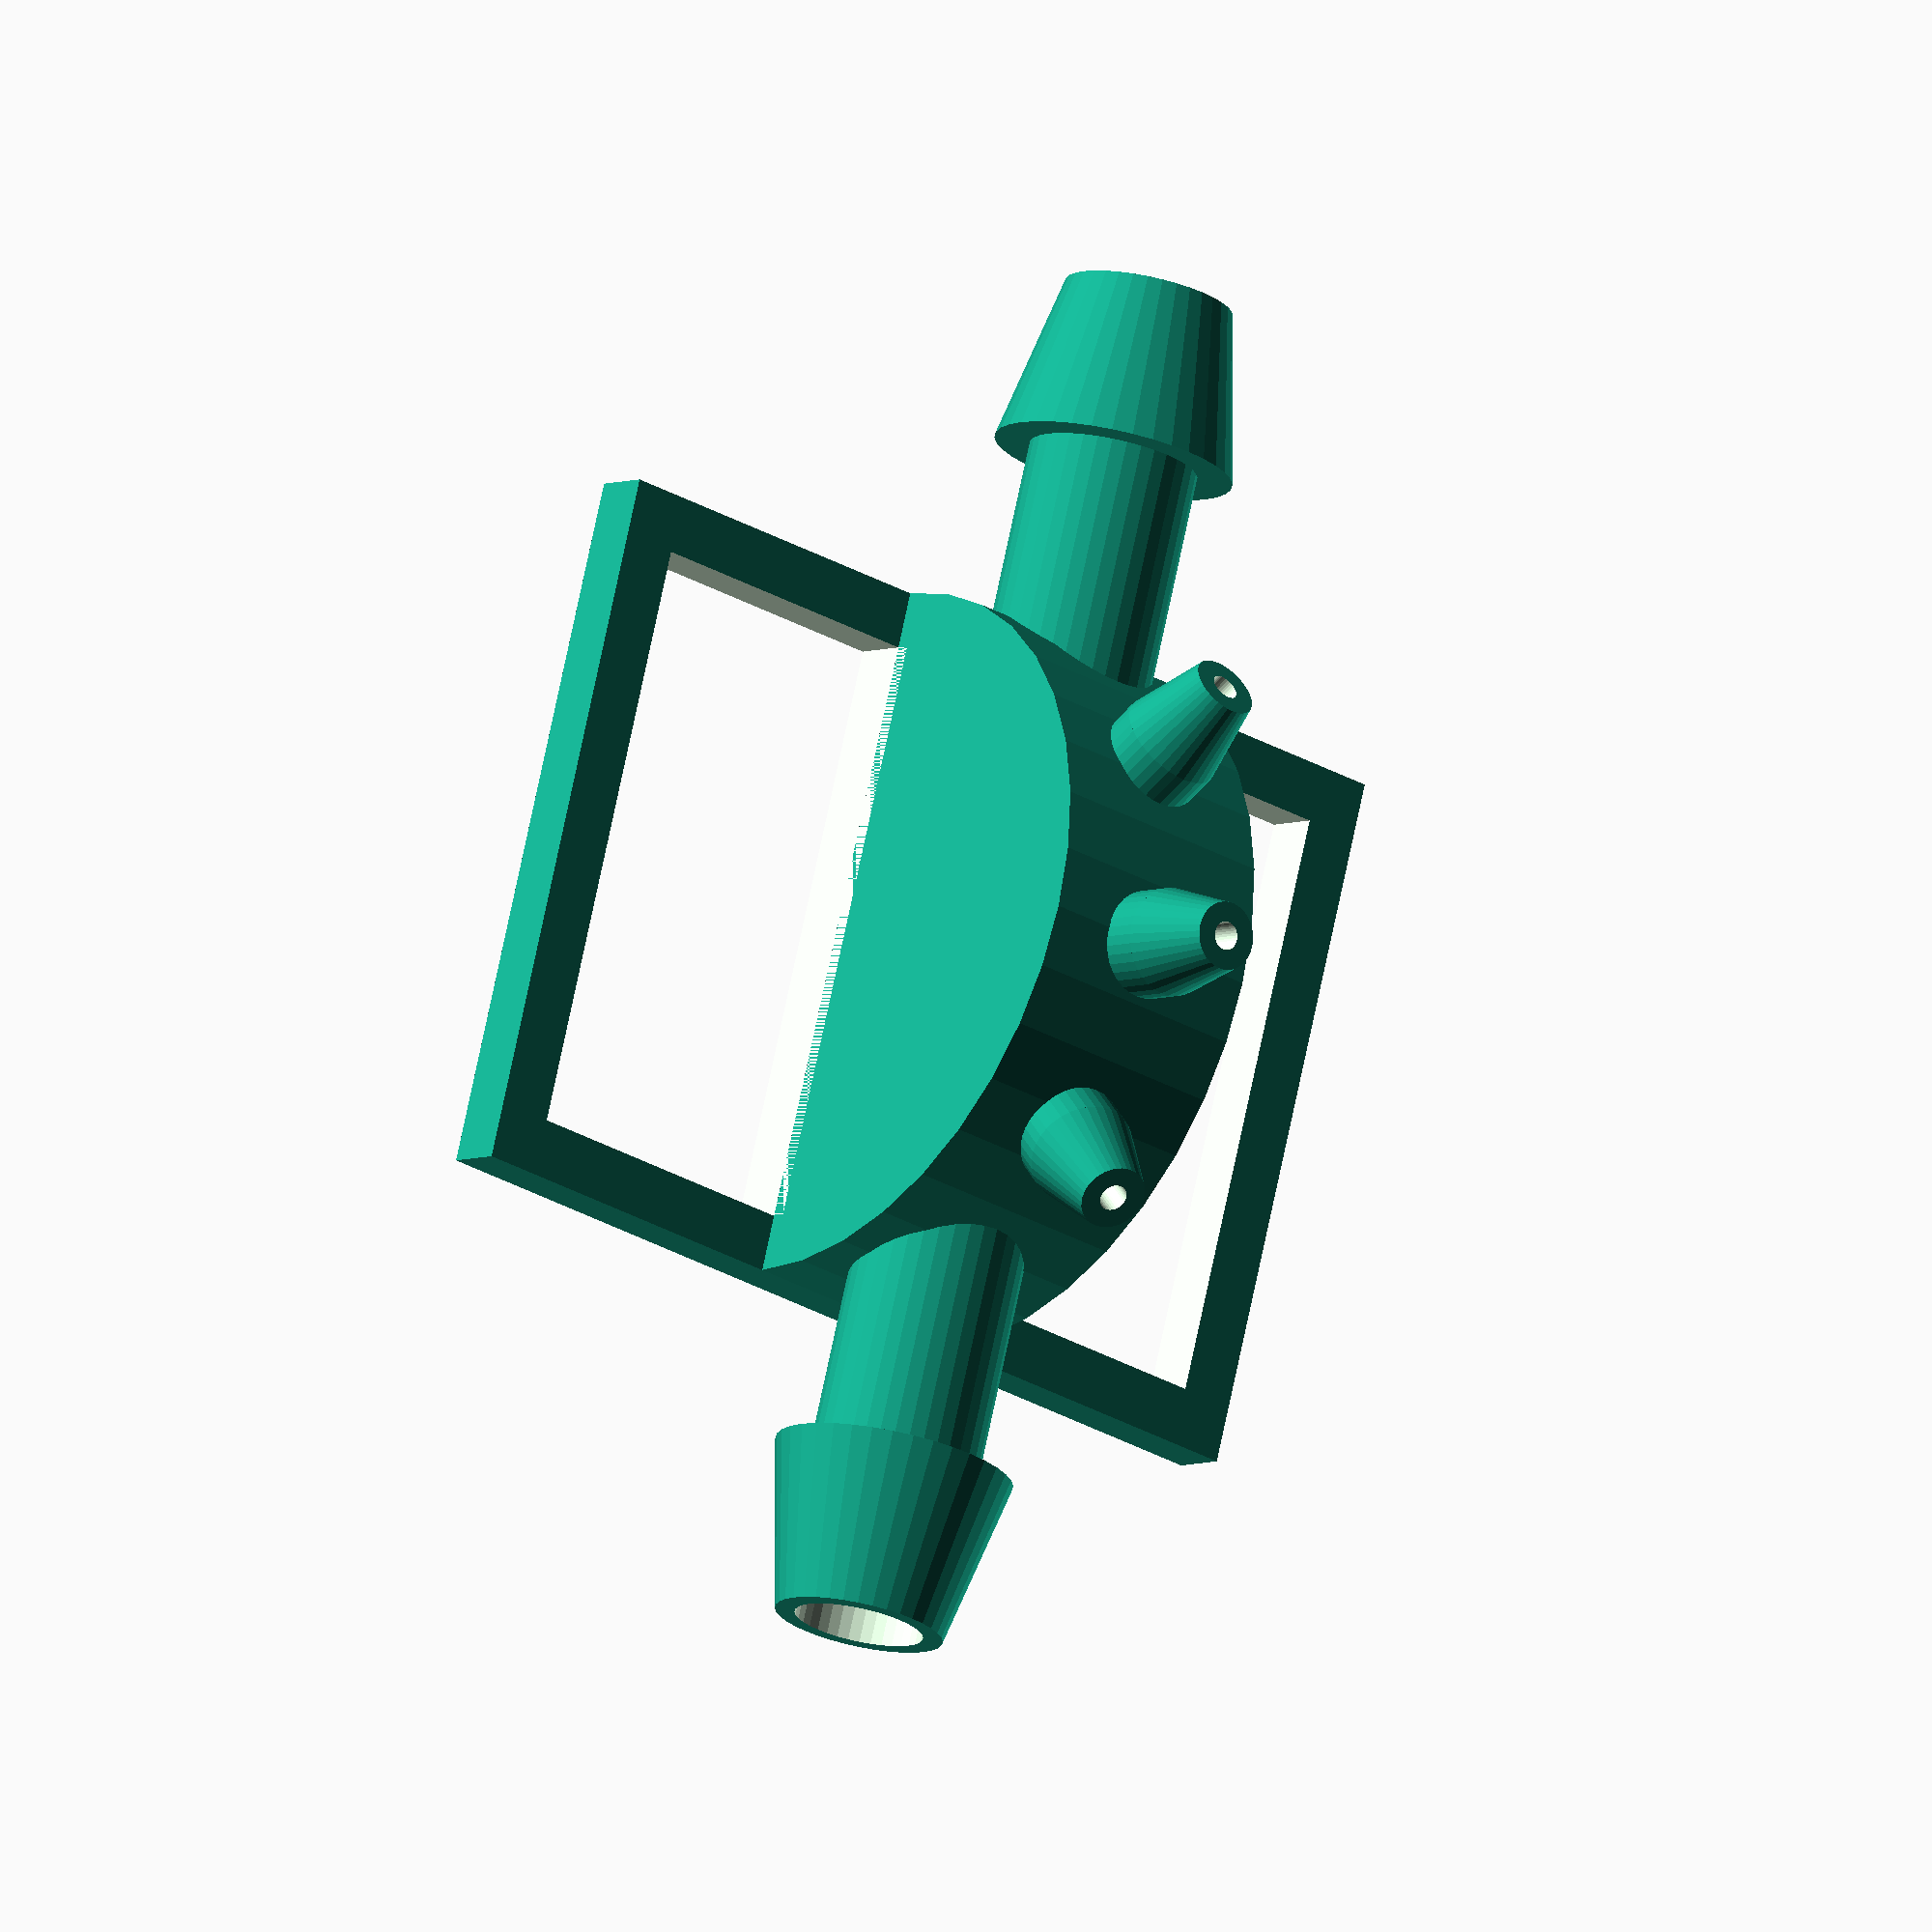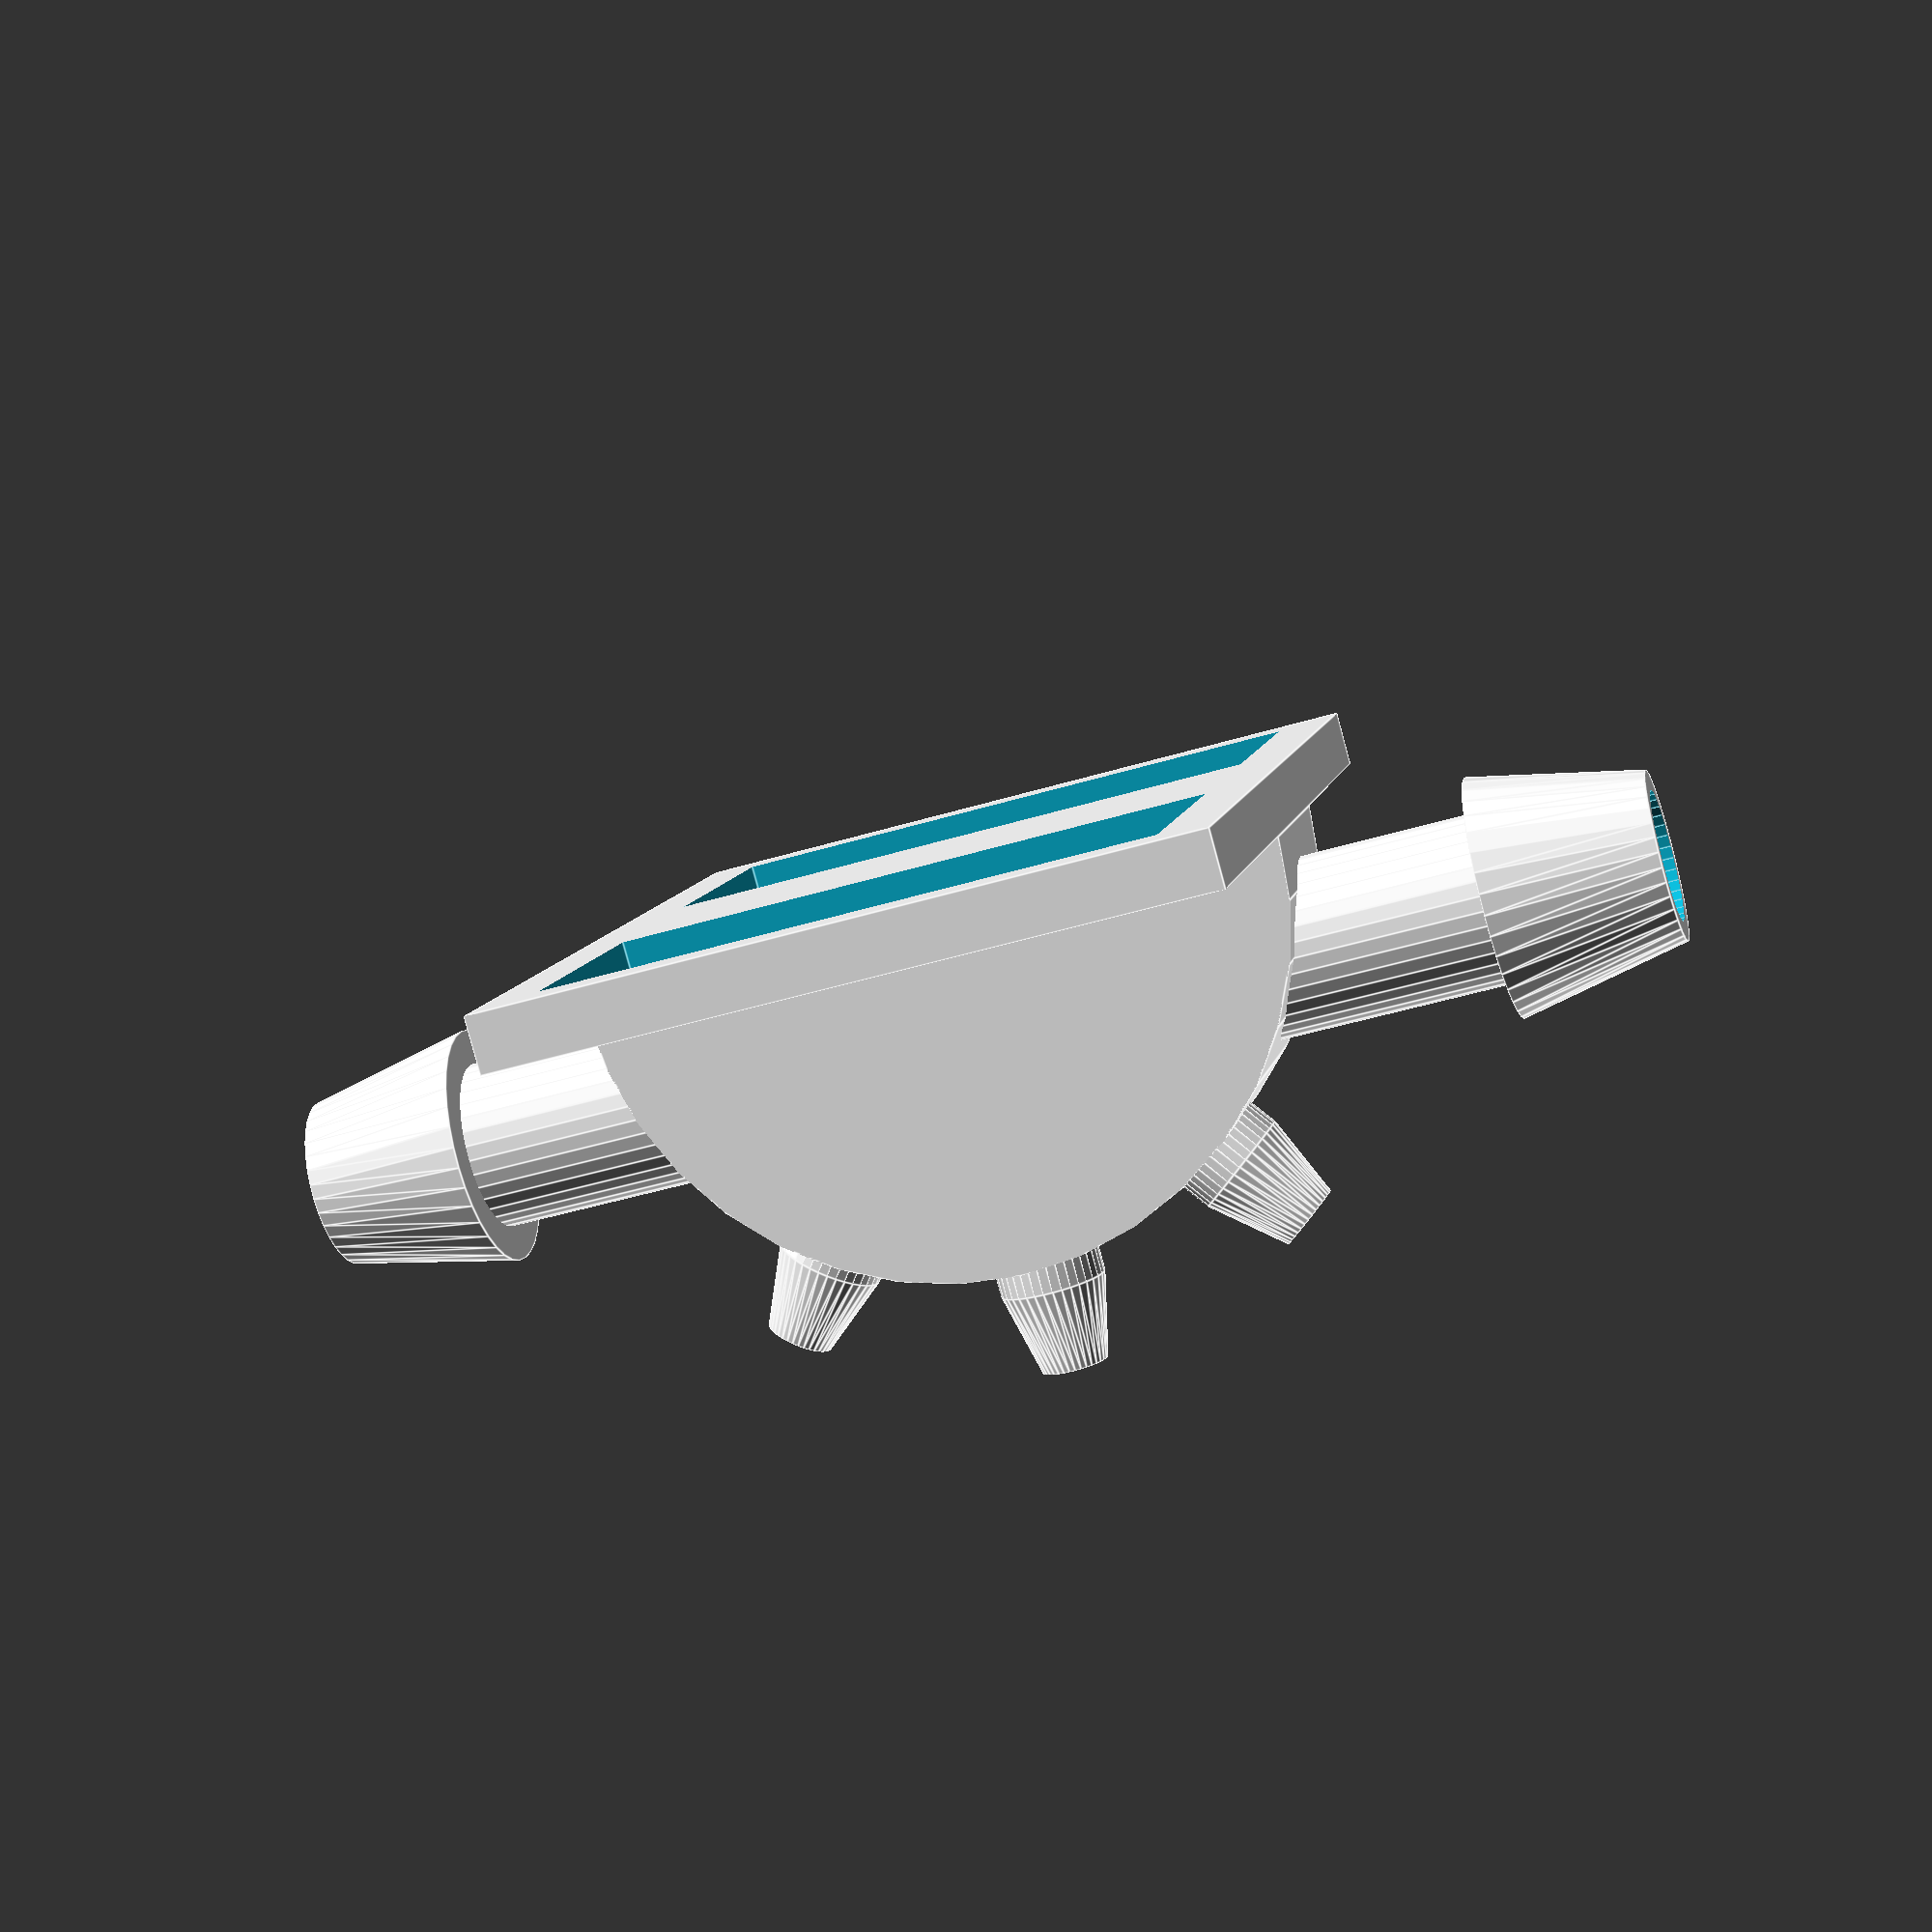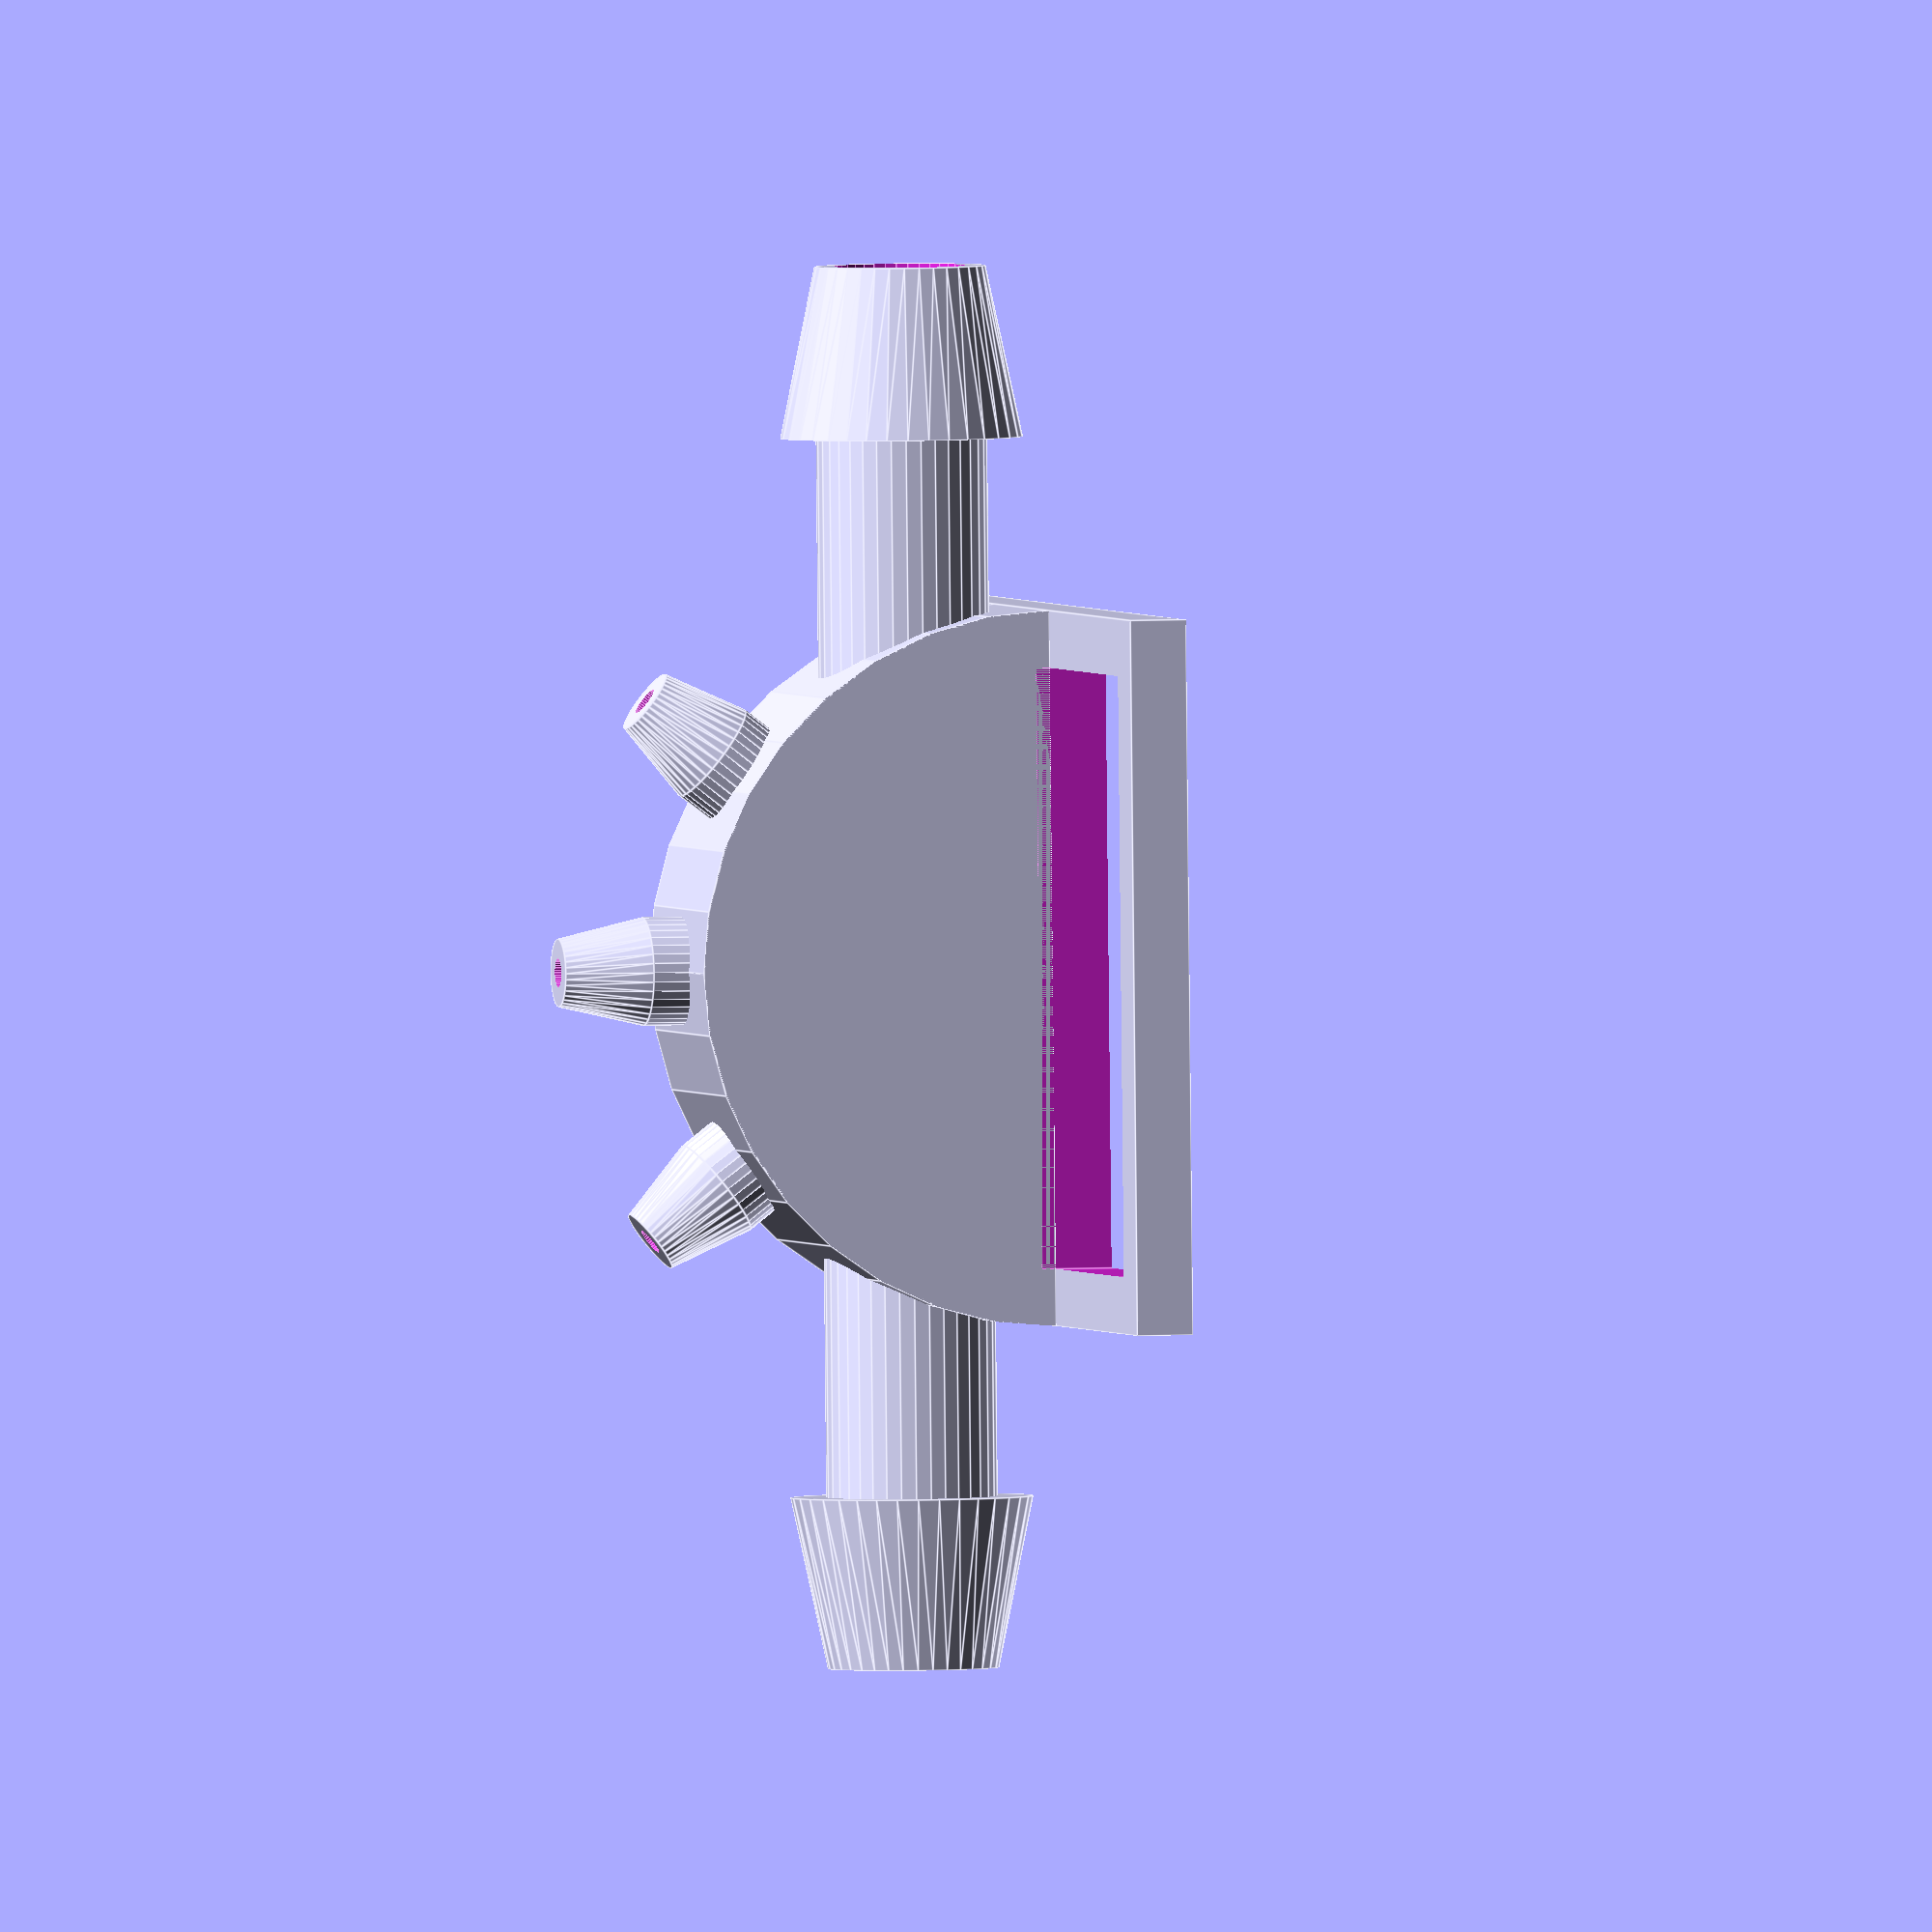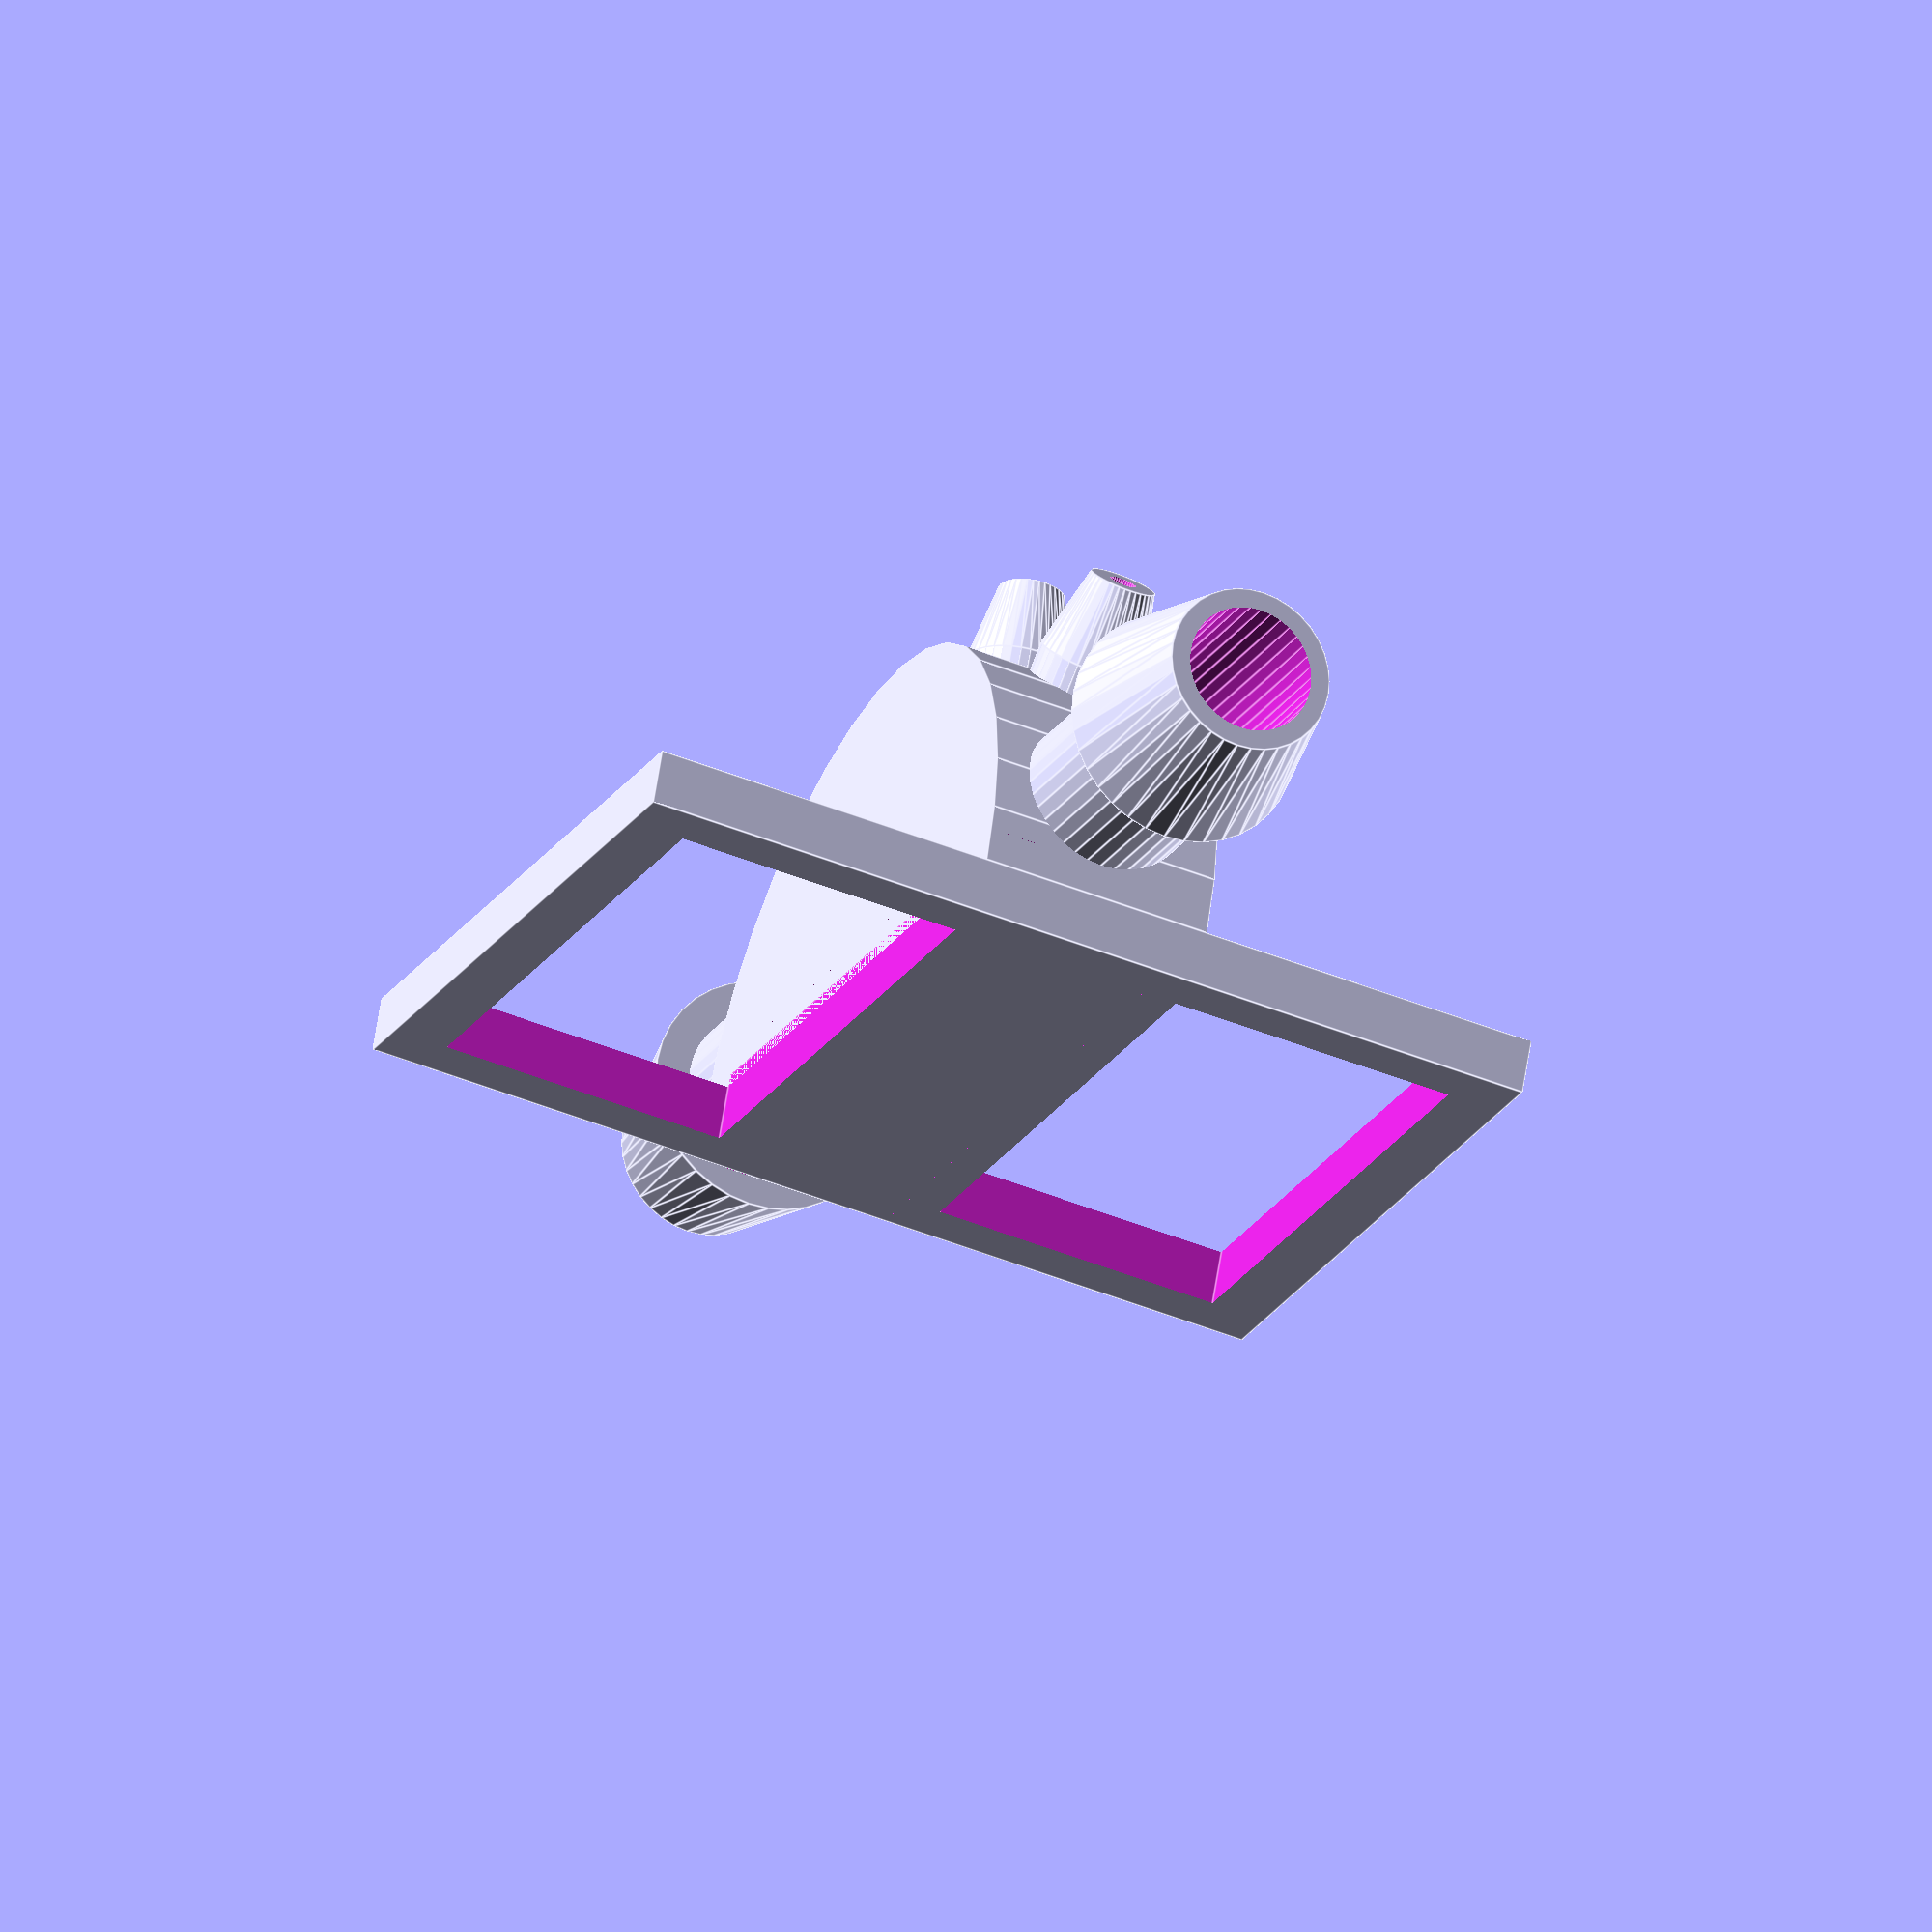
<openscad>
/*[Sprinkler]*/
hub_diameter            = 25;	//[10:1:50]
connector_diameter      = 6;  	//[4:1:13]
barb_diameter           = 8.5;  //[5:0.5:15]
connector_length        = 12;   //[10:1:25]
barb_length             = 6;	//[5:1:10]
nozzle_inner_diameter   = 1;	//[1:0.1:3]
nozzle_length           = 3;	//[0:0.5:10]
num_nozzles             = 3;	//[1:1:5]
nozzle_spread           = 75;	//[45:5:90]
wall_thickness          = 0.7;	//[0.5:0.1:2]
is_end_stop             = false;//[true,false]

$fa = 10;
$fn = 360 / $fa;

rotate([90, 0, 0]) difference()
{
  body();
  cutout();
  *translate([-50, -100, -50]) cube(100);
}

module body()
{
  union()
  {
    translate([0, (connector_diameter - barb_diameter) /2, (connector_diameter - barb_diameter) / 2]) 
    {
      intersection()
      {
        cylinder(h = barb_diameter, d = hub_diameter);
        translate([-hub_diameter / 2, 0, 0]) cube([hub_diameter, hub_diameter /2, barb_diameter]);
      }

      base();
    }
        
    connector();
      
		if(!is_end_stop)
		{
	        mirror([-1, 0, 0]) connector();
		}
    
    addNozzles();
  }
    
  module base()
  {
    difference()     
    {
      translate([-hub_diameter / 2, -2, -hub_diameter /2]) 
        cube([hub_diameter,2,hub_diameter + barb_diameter]);
      translate([2-hub_diameter / 2, -2.5, 2 -hub_diameter /2])   
        cube([hub_diameter-4,3,-2 +hub_diameter/2 ]);
      
      translate([2-hub_diameter / 2, -2.5, +barb_diameter])   
        cube([hub_diameter-4,3,-2 +hub_diameter/2 ]);
           
      w = barb_diameter-4;
      *if (w > 0)
        translate([2-hub_diameter / 2, -2.5, 2])
          cube([hub_diameter-4,2.5, w]);  
    }
  }
  
  module connector()
  {
    rotate([0, 90, 0]) translate([-connector_diameter / 2, connector_diameter / 2, 0]) union()
    {
        cylinder(h = connector_length + hub_diameter / 2, d = connector_diameter);
        translate([0, 0, connector_length + hub_diameter / 2 - barb_length]) cylinder(h = barb_length, d1 = barb_diameter, d2 = connector_diameter);
    }
  }
    
  module nozzle()
  {
    rotate([-90, 0, 0]) translate([0, -connector_diameter / 2, 0]) union()
    {
      cylinder(h = hub_diameter / 2, d = nozzle_inner_diameter + wall_thickness * 4);
      translate([0, 0, hub_diameter / 2]) 
        cylinder(h = nozzle_length, d1 = nozzle_inner_diameter + wall_thickness * 4, d2 = nozzle_inner_diameter + wall_thickness * 2);
    }
  }
  
  module addNozzles()
  {
    a_step = nozzle_spread / (num_nozzles - 1);
    offset = -a_step * (num_nozzles - 1) / 2;

    difference()
    {
      union()
      {
        for(idx = [0 : num_nozzles - 1])
        {
          rotate([0, 0, idx * a_step + offset]) nozzle();
        }
      }
      translate([-hub_diameter / 2, -hub_diameter, 0]) cube(hub_diameter);
    }
  }
}

module cutout()
{
    inner_hub_diameter = hub_diameter - wall_thickness * 4;
    inner_connector_diameter = connector_diameter - wall_thickness * 2;
    
    translate([0, wall_thickness, wall_thickness]) union()
    {
      /*
      #translate([0, (connector_diameter - barb_diameter) /2, 0]) intersection()
      {
          cylinder(h = inner_connector_diameter, d = inner_hub_diameter);
          translate([-inner_hub_diameter / 2, 0, 0]) cube([inner_hub_diameter, inner_hub_diameter, inner_hub_diameter]);
      }
      */
      
      connector();
      
      if(!is_end_stop)
      {
            mirror([-1, 0, 0]) connector();
      }
      
      addNozzles();
    }
    
    module connector()
    {
      add = inner_hub_diameter / 4;
      rotate([0, 90, 0]) translate([-inner_connector_diameter / 2, inner_connector_diameter / 2, -add]) 
        cylinder(h = add + connector_length + hub_diameter / 2 + 1, d = inner_connector_diameter);
    }
    
    module addNozzles()
    {
      a_step = nozzle_spread / (num_nozzles - 1);
      offset = -a_step * (num_nozzles - 1) / 2;

      translate([0, -wall_thickness, 0]) 
      difference()
      {
        union()
        {
              for(idx = [0 : num_nozzles - 1])
              {
                  rotate([0, 0, idx * a_step + offset]) nozzle();
              }
        }
        translate([-hub_diameter / 2, -hub_diameter + wall_thickness, 0]) cube(hub_diameter);
      }
    }
    
    module nozzle()
    {
      rotate([-90, 0, 0]) translate([0, -inner_connector_diameter / 2, wall_thickness +0.75]) 
        cylinder(h = hub_diameter / 2 + nozzle_length + 1, d = nozzle_inner_diameter);
    }
}
</openscad>
<views>
elev=185.3 azim=105.3 roll=218.4 proj=o view=wireframe
elev=263.9 azim=348.5 roll=344.7 proj=p view=edges
elev=355.8 azim=87.5 roll=76.9 proj=o view=edges
elev=116.0 azim=66.6 roll=351.0 proj=o view=edges
</views>
